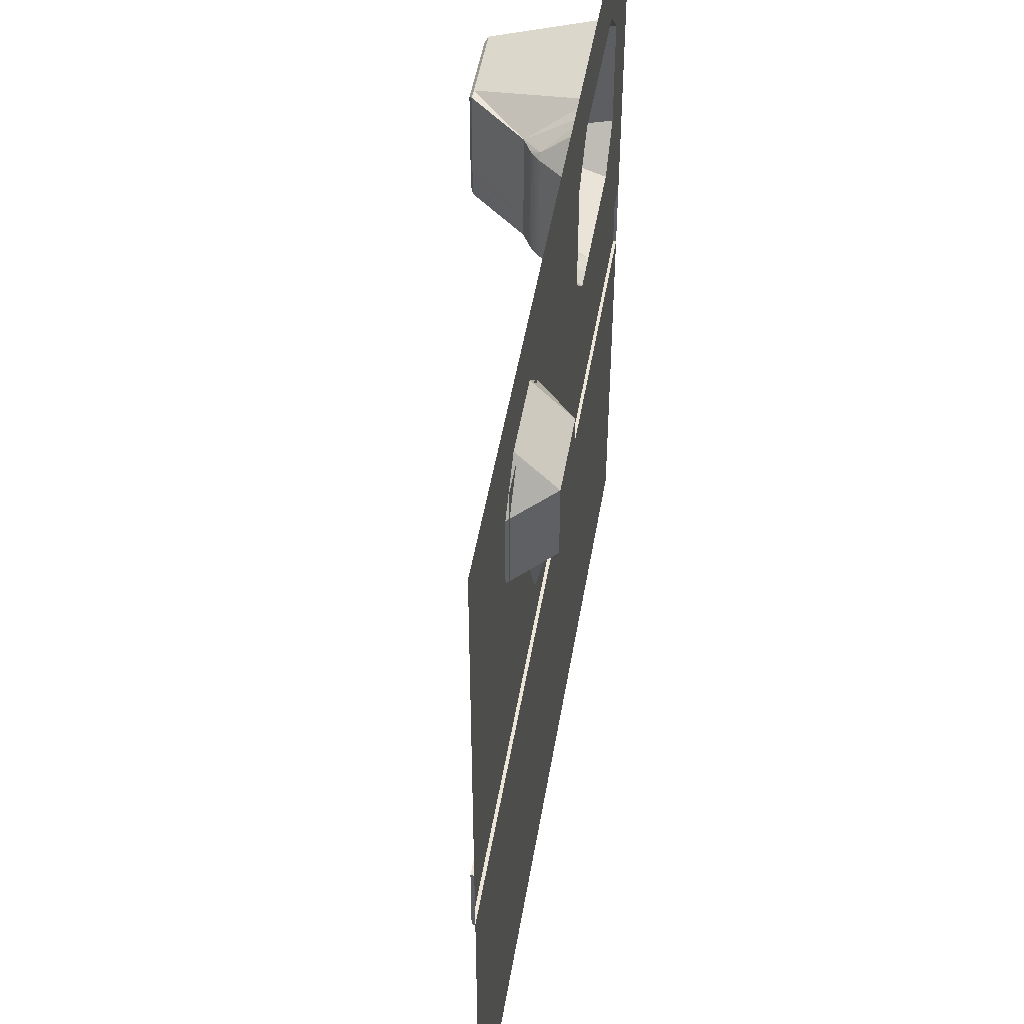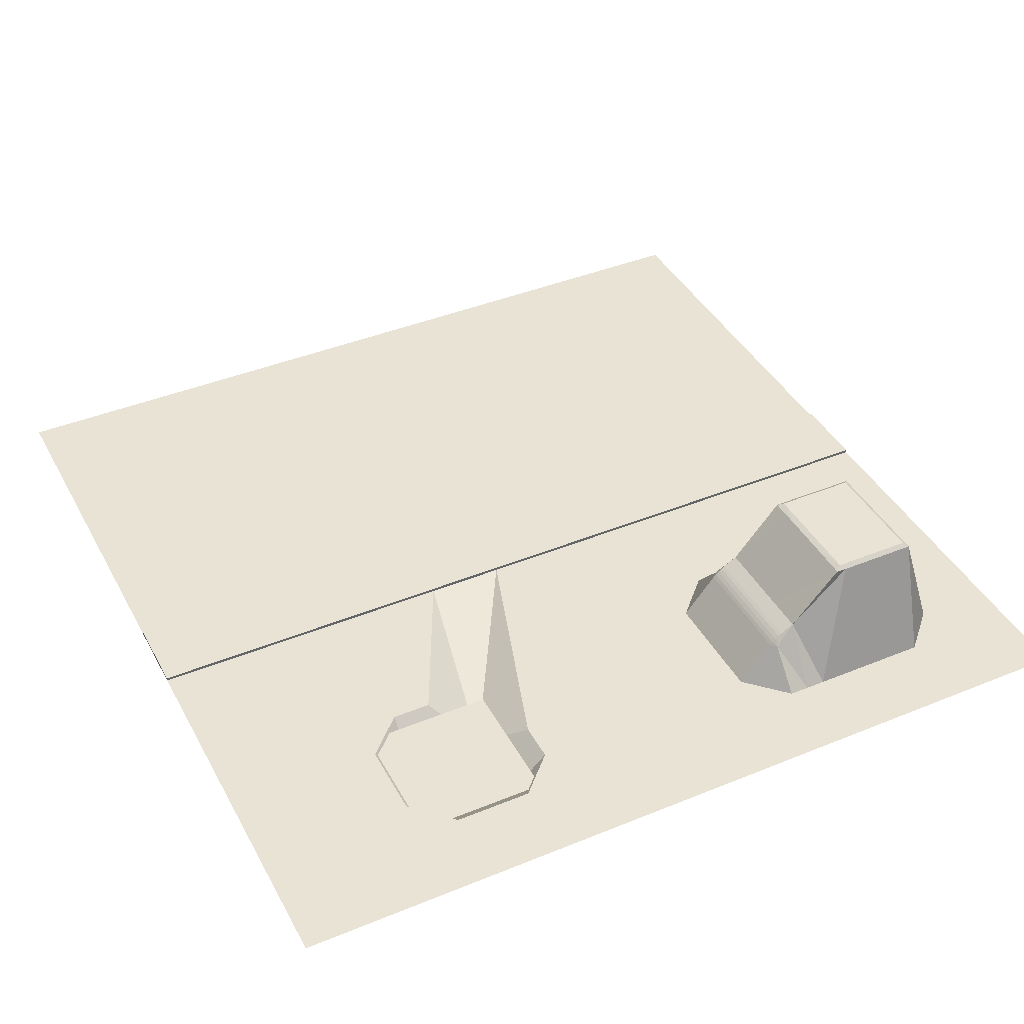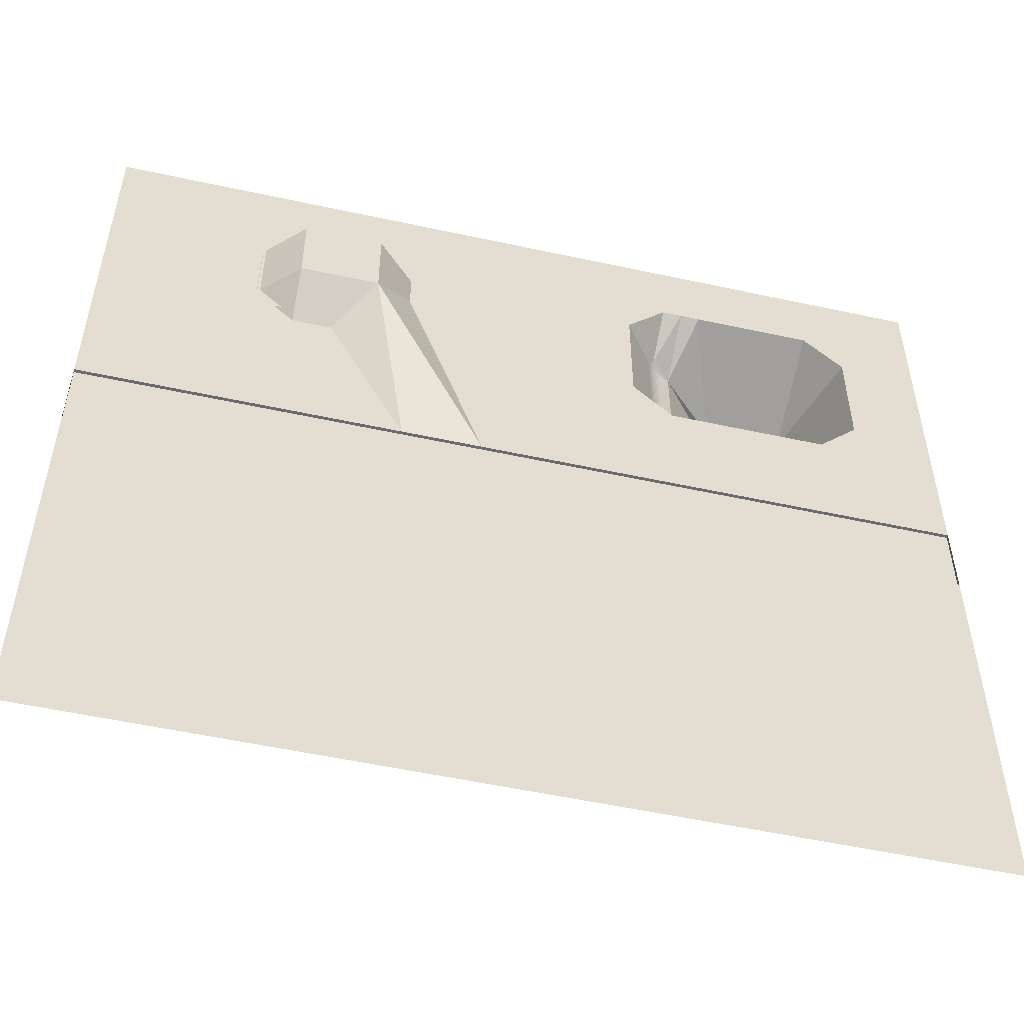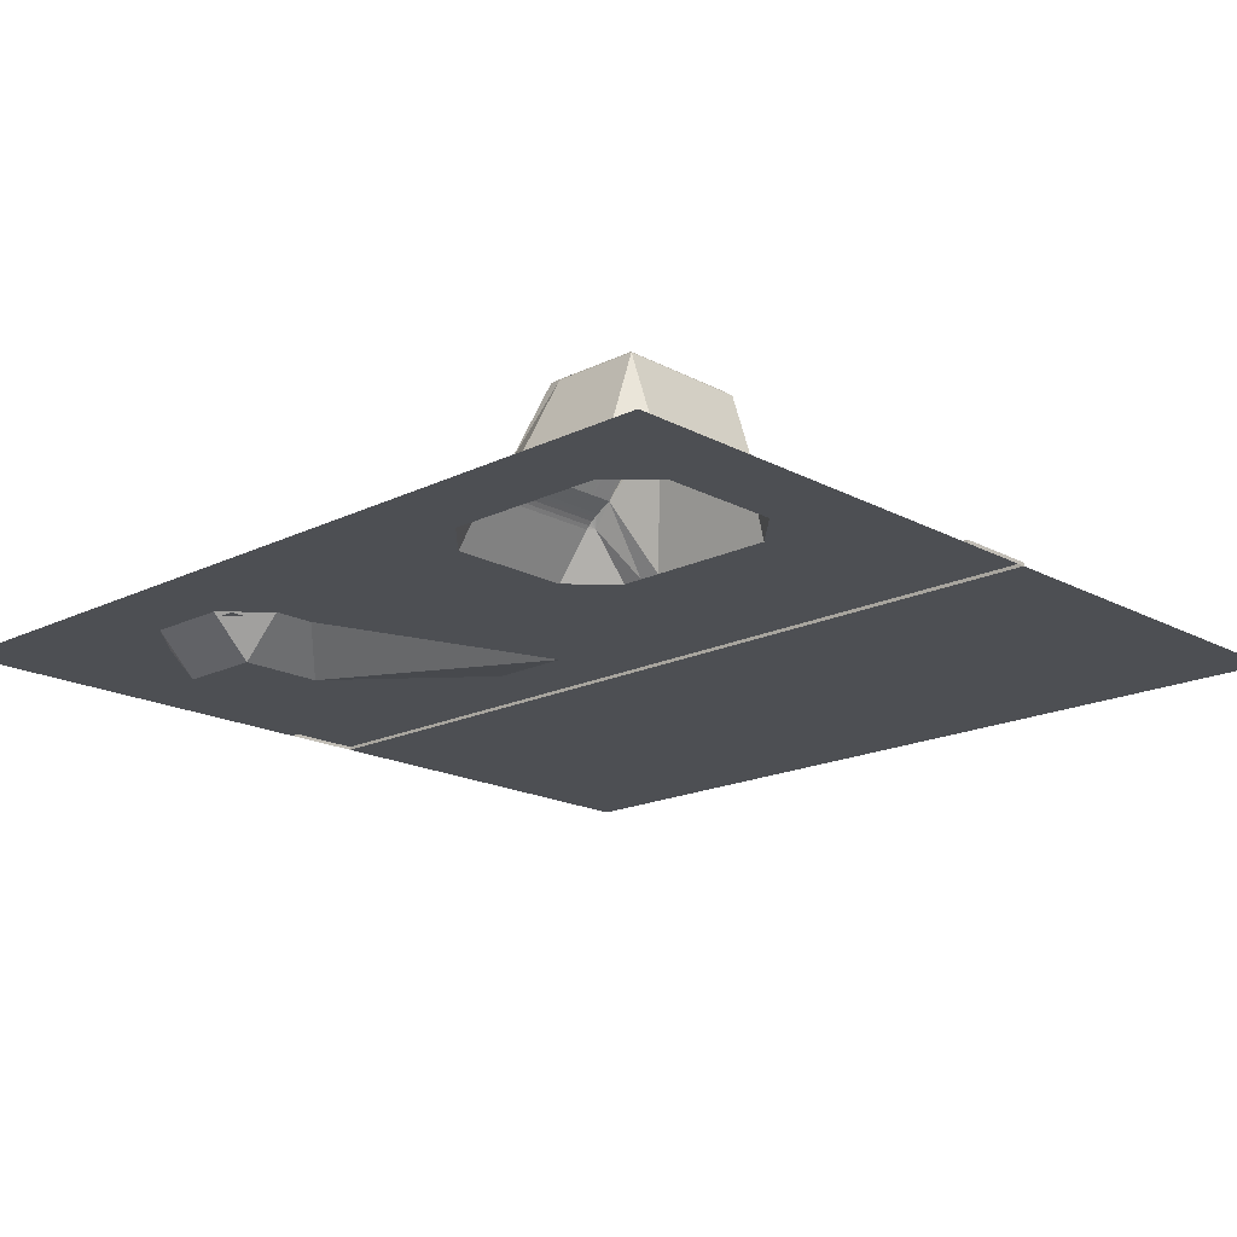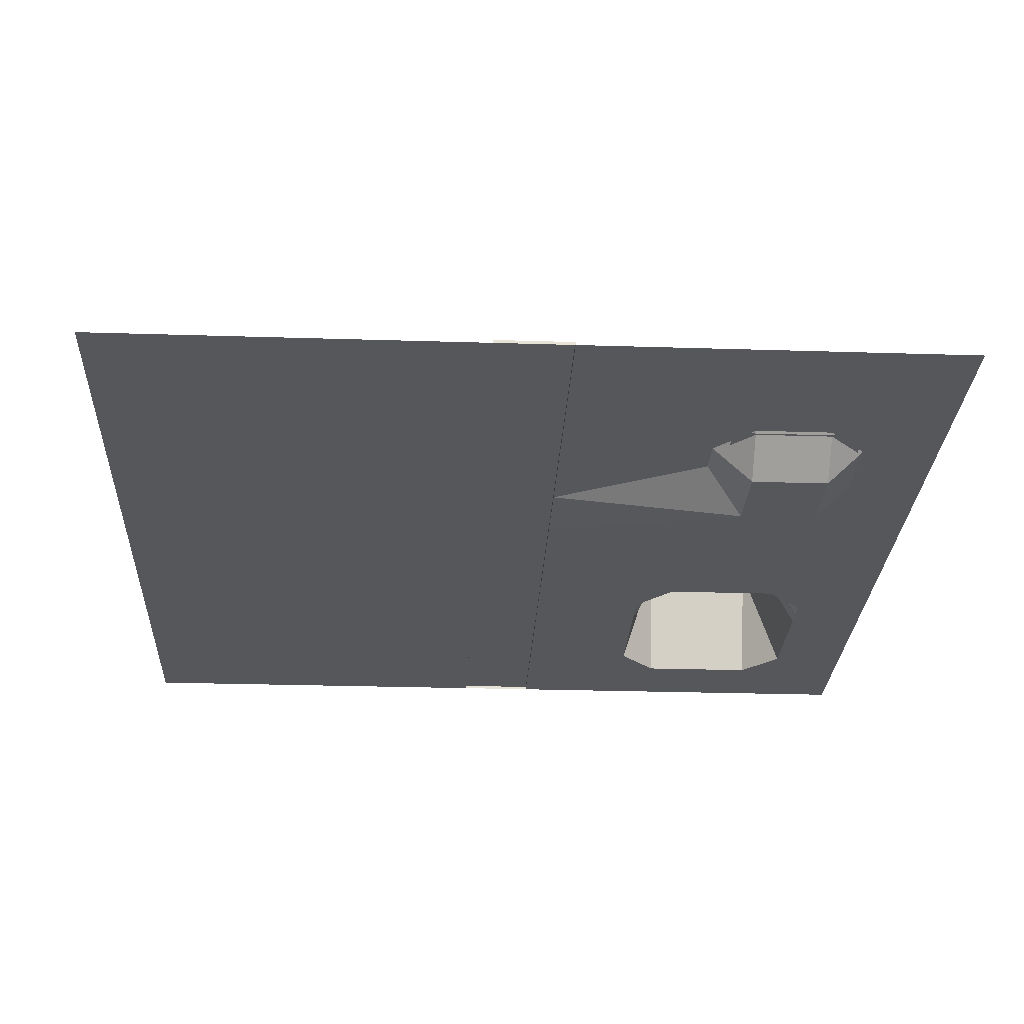
<metadata>
{"format":"obj","ext":"obj","renderer":"f3d","projection":"perspective","resolution":1024,"background":"white","views":[{"elev":49.5,"azim":-80.4,"up":"+Z"},{"elev":41.2,"azim":-26.4,"up":"+Y"},{"elev":-53.4,"azim":-13.1,"up":"+Z"},{"elev":-17.9,"azim":43.7,"up":"+Y"},{"elev":-27.0,"azim":-92.8,"up":"+Y"}]}
</metadata>
<code>
o Plane
v -199.2 0 199.2
v 199.2 0 199.2
v -199.2 0 -199.2
v 199.2 0 -199.2
v -199.2 0 0
v -1e-06 0 199.2
v 199.2 0 0
v -1e-06 0 -199.2
v -199.2 0 18.11
v -199.2 0 36.23
v -199.2 0 54.34
v -199.2 0 72.45
v -199.2 0 90.56
v -199.2 0 108.7
v -199.2 0 126.8
v -199.2 0 144.9
v 18.11 0 199.2
v 36.23 0 199.2
v 54.34 0 199.2
v 72.45 0 199.2
v 144.9 0 199.2
v 199.2 0 -18.11
v 199.2 0 -54.34
v 199.2 0 -72.45
v 199.2 0 -90.56
v 199.2 0 -108.7
v 199.2 0 -126.8
v 199.2 0 -144.9
v 199.2 0 -181.1
v -18.11 0 -199.2
v -36.23 0 -199.2
v -54.34 0 -199.2
v -72.45 0 -199.2
v -90.56 0 -199.2
v -108.7 0 -199.2
v -126.8 0 -199.2
v -144.9 0 -199.2
v -163 0 -199.2
v -181.1 0 -199.2
v -199.2 0 -181.1
v -199.2 0 -163
v -199.2 0 -144.9
v -199.2 0 -126.8
v -199.2 0 -108.7
v -199.2 0 -90.56
v -199.2 0 -72.45
v -199.2 0 -54.34
v -199.2 0 -36.23
v -199.2 0 -18.11
v -144.9 0 199.2
v -36.23 0 199.2
v -18.11 0 199.2
v 199.2 0 72.45
v 199.2 0 18.11
v 181.1 0 -199.2
v 144.9 0 -199.2
v 126.8 0 -199.2
v 108.7 0 -199.2
v 90.56 0 -199.2
v 72.45 0 -199.2
v 54.34 0 -199.2
v 36.23 0 -199.2
v 18.11 0 -199.2
v -1e-06 0 -18.11
v -1e-06 0 18.11
v 18.11 0 18.11
v 36.23 0 18.11
v 54.34 0 181.1
v 54.34 0 163
v 54.34 0 144.9
v 54.34 0 126.8
v 54.34 0 108.7
v 54.34 0 90.56
v 54.34 0 18.11
v 72.45 0 163
v 72.45 0 72.45
v 72.45 0 18.11
v 90.56 0 163
v 90.56 0 72.45
v 90.56 0 18.11
v 108.7 55.48 126.8
v 108.7 55.48 108.7
v 108.7 0 18.11
v 126.8 0 18.11
v 144.9 0 181.1
v 144.9 0 163
v 144.9 0 72.45
v 144.9 0 18.11
v 163 0 144.9
v 163 0 90.56
v 163 0 18.11
v 181.1 0 18.11
v -181.1 0 36.23
v -181.1 0 18.11
v -163 0 18.11
v -144.9 0 18.11
v -126.8 0 144.9
v -126.8 0 126.8
v -126.8 0 108.7
v -126.8 0 18.11
v -108.7 0 163
v -108.7 -17.53 144.9
v -108.7 -17.53 126.8
v -108.7 -17.53 108.7
v -108.7 0 90.56
v -108.7 0 18.11
v -90.56 0 163
v -90.56 -17.53 144.9
v -90.56 -17.53 126.8
v -90.56 -17.53 108.7
v -90.56 0 90.56
v -90.56 0 18.11
v -72.45 0 163
v -72.45 -17.53 144.9
v -72.45 -17.53 126.8
v -72.45 -17.53 108.7
v -72.45 0 18.11
v -54.34 0 144.9
v -54.34 0 126.8
v -54.34 0 18.11
v -36.23 0 18.11
v -18.11 0 18.11
v -181.1 0 -18.11
v -181.1 0 -36.23
v -181.1 0 -181.1
v -163 0 -18.11
v -144.9 0 -18.11
v -126.8 0 -18.11
v -108.7 0 -18.11
v -90.56 0 -18.11
v -72.45 0 -18.11
v -54.34 0 -18.11
v -36.23 0 -18.11
v -18.11 0 -18.11
v 18.11 0 -18.11
v 36.23 0 -18.11
v 54.34 0 -18.11
v 72.45 0 -18.11
v 90.56 0 -18.11
v 108.7 0 -18.11
v 126.8 0 -18.11
v 144.9 0 -18.11
v 163 0 -18.11
v 181.1 0 -18.11
v -199.2 1.5 0
v 199.2 1.5 0
v -199.2 1.5 18.11
v 199.2 1.5 -18.11
v -199.2 1.5 -18.11
v 199.2 1.5 18.11
v -1e-06 1.5 -18.11
v -1e-06 1.5 18.11
v 18.11 1.5 18.11
v 36.23 1.5 18.11
v 54.34 1.5 18.11
v 72.45 1.5 18.11
v 90.56 1.5 18.11
v 108.7 1.5 18.11
v 126.8 1.5 18.11
v 144.9 1.5 18.11
v 163 1.5 18.11
v 181.1 1.5 18.11
v -181.1 1.5 18.11
v -163 1.5 18.11
v -144.9 1.5 18.11
v -126.8 1.5 18.11
v -108.7 1.5 18.11
v -90.56 1.5 18.11
v -72.45 1.5 18.11
v -54.34 1.5 18.11
v -36.23 1.5 18.11
v -18.11 1.5 18.11
v -181.1 1.5 -18.11
v -163 1.5 -18.11
v -144.9 1.5 -18.11
v -126.8 1.5 -18.11
v -108.7 1.5 -18.11
v -90.56 1.5 -18.11
v -72.45 1.5 -18.11
v -54.34 1.5 -18.11
v -36.23 1.5 -18.11
v -18.11 1.5 -18.11
v 18.11 1.5 -18.11
v 36.23 1.5 -18.11
v 54.34 1.5 -18.11
v 72.45 1.5 -18.11
v 90.56 1.5 -18.11
v 108.7 1.5 -18.11
v 126.8 1.5 -18.11
v 144.9 1.5 -18.11
v 163 1.5 -18.11
v 181.1 1.5 -18.11
v 81.51 0 -199.2
v 81.51 0 163
v 81.51 27.74 144.9
v 81.51 27.74 126.8
v 81.51 27.74 108.7
v 81.51 27.74 90.56
v 81.51 0 72.45
v 81.51 0 18.11
v 81.51 0 -18.11
v 81.51 1.5 18.11
v 81.51 1.5 -18.11
v 104 53.98 145.2
v 106.6 55.48 143.3
v 106.6 55.48 126.8
v 103.9 54.22 126.8
v 106.6 55.48 108.7
v 103.9 54.22 108.7
v 106.6 55.48 92.21
v 104 53.98 90.23
v 108.7 53.91 145.4
v 108.7 55.48 143.3
v 108.7 55.48 92.21
v 108.7 53.91 90.05
v 126.8 53.91 145.4
v 126.8 55.48 143.3
v 126.8 55.48 92.21
v 126.8 53.91 90.05
v 143.3 55.48 143.3
v 145.4 53.91 145.4
v 145.4 53.91 126.8
v 143.3 55.48 126.8
v 145.4 53.91 108.7
v 143.3 55.48 108.7
v 145.4 53.91 90.05
v 143.3 55.48 92.21
v 75.24 24.08 144.9
v 69.4 19.02 144.9
v 71.93 19.06 147.4
v 73.76 23.09 144.9
v 72.12 21.78 144.9
v 70.6 20.35 144.9
v 75.24 24.08 126.8
v 69.4 19.02 126.8
v 73.76 23.09 126.8
v 72.12 21.78 126.8
v 70.6 20.35 126.8
v 75.24 24.08 108.7
v 69.4 19.02 108.7
v 73.76 23.09 108.7
v 72.12 21.78 108.7
v 70.6 20.35 108.7
v 69.4 19.02 90.56
v 75.24 24.08 90.56
v 71.93 19.06 88.07
v 70.6 20.35 90.56
v 72.12 21.78 90.56
v 73.76 23.09 90.56
v 81.51 27.74 117.7
v 103.9 54.22 117.7
v 81.51 27.74 99.62
v 103.9 54.1 99.45
f 130 179 131
f 134 151 64
f 64 183 135
f 5 149 49
f 138 203 201
f 142 191 143
f 74 154 67
f 84 158 83
f 54 162 92
f 94 147 9
f 106 166 100
f 127 176 128
f 87 90 53
f 20 68 19
f 2 85 21
f 121 170 120
f 131 180 132
f 135 184 136
f 139 188 140
f 143 192 144
f 77 155 74
f 88 159 84
f 95 163 94
f 49 173 123
f 9 145 5
f 93 9 10
f 51 118 113
f 102 98 97
f 103 99 98
f 107 102 101
f 108 103 102
f 109 104 103
f 110 105 104
f 113 108 107
f 114 109 108
f 115 110 109
f 116 111 110
f 113 118 114
f 118 115 114
f 119 116 115
f 125 3 40
f 112 167 106
f 123 48 49
f 124 47 48
f 128 177 129
f 126 124 123
f 122 171 121
f 132 181 133
f 136 185 137
f 140 189 141
f 144 148 22
f 66 152 65
f 80 202 200
f 91 160 88
f 96 164 95
f 123 174 126
f 117 168 112
f 129 178 130
f 65 172 122
f 133 182 134
f 137 186 138
f 141 190 142
f 67 153 66
f 83 157 80
f 7 150 54
f 92 161 91
f 46 124 128
f 120 169 117
f 126 175 127
f 22 146 7
f 100 165 96
f 200 156 77
f 201 187 139
f 29 4 55
f 130 178 179
f 134 182 151
f 64 151 183
f 5 145 149
f 138 186 203
f 142 190 191
f 74 155 154
f 84 159 158
f 54 150 162
f 94 163 147
f 106 167 166
f 127 175 176
f 70 69 75
f 78 194 20
f 121 171 170
f 131 179 180
f 135 183 184
f 139 187 188
f 143 191 192
f 77 156 155
f 88 160 159
f 95 164 163
f 49 149 173
f 9 147 145
f 93 94 9
f 101 102 97
f 102 103 98
f 103 104 99
f 99 104 105
f 107 108 102
f 108 109 103
f 109 110 104
f 110 111 105
f 113 114 108
f 114 115 109
f 115 116 110
f 118 119 115
f 125 39 3
f 112 168 167
f 123 124 48
f 128 176 177
f 122 172 171
f 132 180 181
f 136 184 185
f 140 188 189
f 144 192 148
f 66 153 152
f 80 157 202
f 91 161 160
f 96 165 164
f 123 173 174
f 117 169 168
f 129 177 178
f 65 152 172
f 133 181 182
f 137 185 186
f 141 189 190
f 67 154 153
f 83 158 157
f 7 146 150
f 92 162 161
f 120 170 169
f 126 174 175
f 22 148 146
f 100 166 165
f 200 202 156
f 201 203 187
f 111 116 120
f 116 119 122
f 116 122 121
f 119 118 71
f 118 52 6
f 6 17 70
f 17 18 68
f 6 70 118
f 118 70 71
f 18 19 68
f 68 69 17
f 69 70 17
f 71 72 119
f 72 73 119
f 119 73 65
f 116 121 120
f 73 76 67
f 119 65 122
f 105 111 112
f 105 106 100
f 199 79 80
f 79 87 84
f 80 79 83
f 76 199 77
f 65 73 66
f 51 113 107
f 16 1 50
f 50 51 107
f 50 107 101
f 15 16 98
f 16 50 97
f 12 13 99
f 13 14 99
f 99 14 15
f 16 97 98
f 50 101 97
f 15 98 99
f 93 10 11
f 11 12 93
f 12 99 93
f 95 94 93
f 93 99 105
f 96 95 93
f 100 96 105
f 120 117 111
f 117 112 111
f 96 93 105
f 112 106 105
f 67 66 73
f 77 74 76
f 74 67 76
f 80 200 199
f 200 77 199
f 88 84 87
f 84 83 79
f 92 91 87
f 91 88 87
f 53 54 92
f 85 2 89
f 2 53 89
f 89 86 85
f 53 92 87
f 90 89 53
f 51 52 118
f 29 55 56
f 57 58 27
f 58 59 139
f 57 27 28
f 29 56 28
f 56 57 28
f 26 27 58
f 26 58 140
f 59 193 201
f 193 60 138
f 24 25 141
f 25 26 140
f 139 59 201
f 60 61 138
f 61 62 137
f 201 193 138
f 22 23 144
f 23 24 143
f 144 23 143
f 62 63 136
f 63 8 135
f 62 136 137
f 58 139 140
f 141 142 24
f 142 143 24
f 61 137 138
f 30 31 134
f 31 32 133
f 30 134 64
f 63 135 136
f 8 30 64
f 25 140 141
f 8 64 135
f 33 34 131
f 34 35 130
f 33 131 132
f 31 133 134
f 32 33 132
f 32 132 133
f 36 37 42
f 37 38 125
f 36 42 43
f 34 130 131
f 35 36 43
f 35 43 44
f 38 39 125
f 125 40 41
f 35 44 129
f 125 41 42
f 37 125 42
f 44 45 129
f 45 46 128
f 130 35 129
f 128 129 45
f 46 47 124
f 124 126 127
f 124 127 128
f 194 75 20
f 75 69 68
f 20 75 68
f 20 21 78
f 21 85 78
f 85 86 78
f 176 166 167
f 187 203 157
f 203 186 202
f 187 158 188
f 185 184 155
f 184 183 154
f 203 202 157
f 158 187 157
f 188 158 189
f 183 151 153
f 189 158 159
f 202 186 156
f 151 182 152
f 156 186 185
f 190 189 159
f 190 159 160
f 182 181 172
f 156 185 155
f 191 190 161
f 191 161 192
f 181 180 171
f 192 161 162
f 180 179 170
f 148 192 146
f 146 192 162
f 155 184 154
f 179 178 169
f 178 177 168
f 154 183 153
f 162 150 146
f 160 161 190
f 176 175 166
f 175 174 165
f 177 176 167
f 153 151 152
f 172 181 171
f 174 173 163
f 173 149 145
f 145 147 163
f 173 145 163
f 152 182 172
f 164 165 174
f 165 166 175
f 174 163 164
f 171 180 170
f 170 179 169
f 167 168 177
f 168 169 178
f 195 234 228
f 230 229 70
f 197 245 239
f 199 246 198
f 81 208 206
f 213 206 205
f 82 210 208
f 78 195 194
f 198 79 199
f 79 215 87
f 86 89 221
f 90 224 222
f 90 87 226
f 76 73 246
f 240 73 72
f 235 72 71
f 196 239 234
f 229 71 70
f 205 207 204
f 208 207 206
f 210 209 208
f 222 220 221
f 224 223 222
f 224 227 225
f 205 212 213
f 215 210 214
f 213 216 217
f 215 218 219
f 220 216 221
f 219 227 226
f 228 231 230
f 231 232 230
f 232 233 230
f 233 229 230
f 244 247 246
f 247 248 246
f 248 249 246
f 249 245 246
f 234 231 228
f 236 232 231
f 237 233 232
f 238 229 233
f 239 236 234
f 241 237 236
f 242 238 237
f 243 235 238
f 245 241 239
f 249 242 241
f 248 243 242
f 247 240 243
f 195 228 230
f 195 196 234
f 75 230 70
f 197 252 198 245
f 76 246 199
f 246 245 198
f 81 82 208
f 213 81 206
f 82 214 210
f 209 253 252
f 217 223 81
f 73 244 246
f 240 244 73
f 235 240 72
f 196 250 197 239
f 229 235 71
f 205 206 207
f 208 209 251 207
f 210 211 253 209
f 222 223 220
f 224 225 223
f 224 226 227
f 205 204 212
f 215 211 210
f 213 212 216
f 215 214 218
f 220 217 216
f 219 218 227
f 234 236 231
f 236 237 232
f 237 238 233
f 238 235 229
f 239 241 236
f 241 242 237
f 242 243 238
f 243 240 235
f 245 249 241
f 249 248 242
f 248 247 243
f 247 244 240
f 230 75 194
f 194 195 230
f 198 211 215
f 219 226 87
f 198 215 79
f 215 219 87
f 221 89 222
f 89 90 222
f 90 226 224
f 227 218 225
f 218 214 82
f 82 81 223
f 81 213 217
f 218 82 225
f 220 223 217
f 223 225 82
f 221 216 86
f 216 212 86
f 204 207 196
f 207 251 250
f 207 250 196
f 251 209 197
f 250 251 197
f 86 212 78
f 212 204 195
f 78 212 195
f 196 195 204
f 252 197 209
f 211 198 253
f 198 252 253
o Plane.001
v -126.6 -1.367 159.9
v -64.57 -1.367 159.9
v -126.6 -1.367 97.88
v -64.57 -1.367 97.88
f 255 256 254
f 255 257 256

</code>
